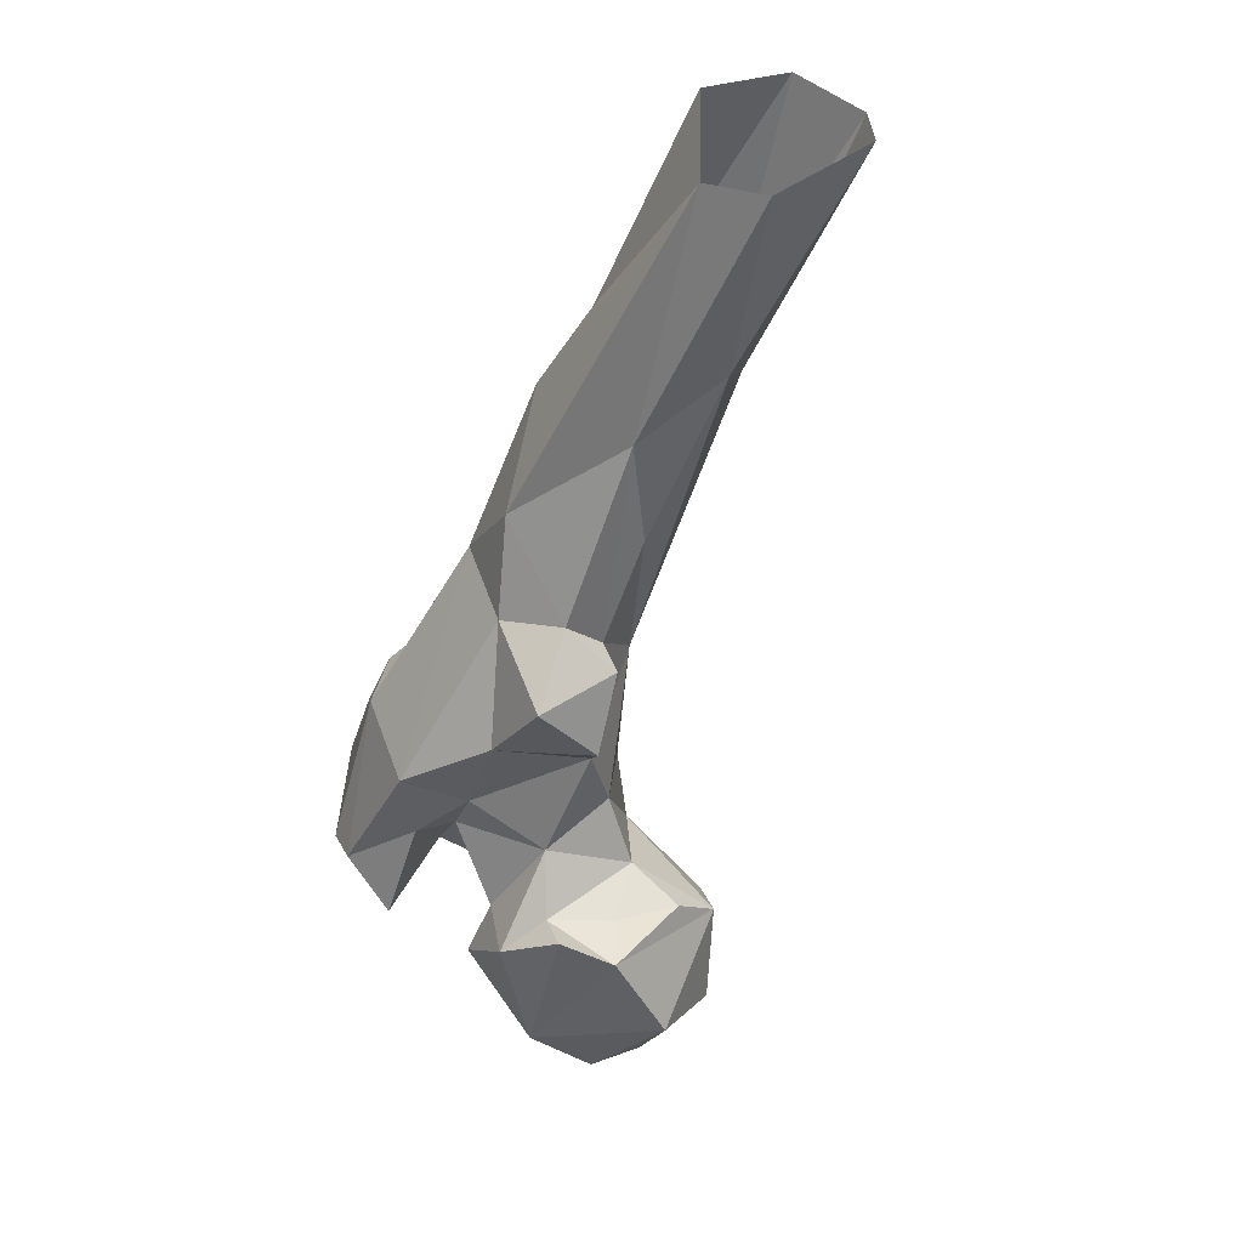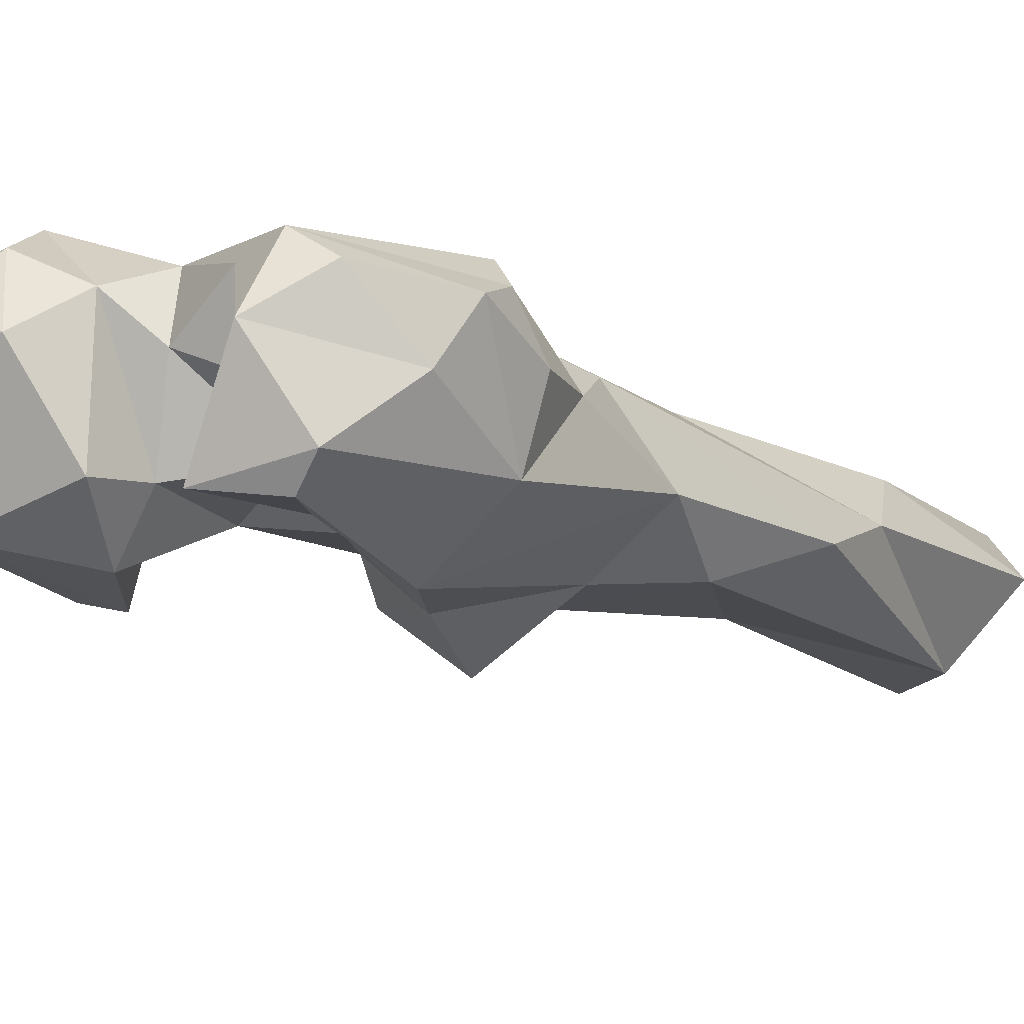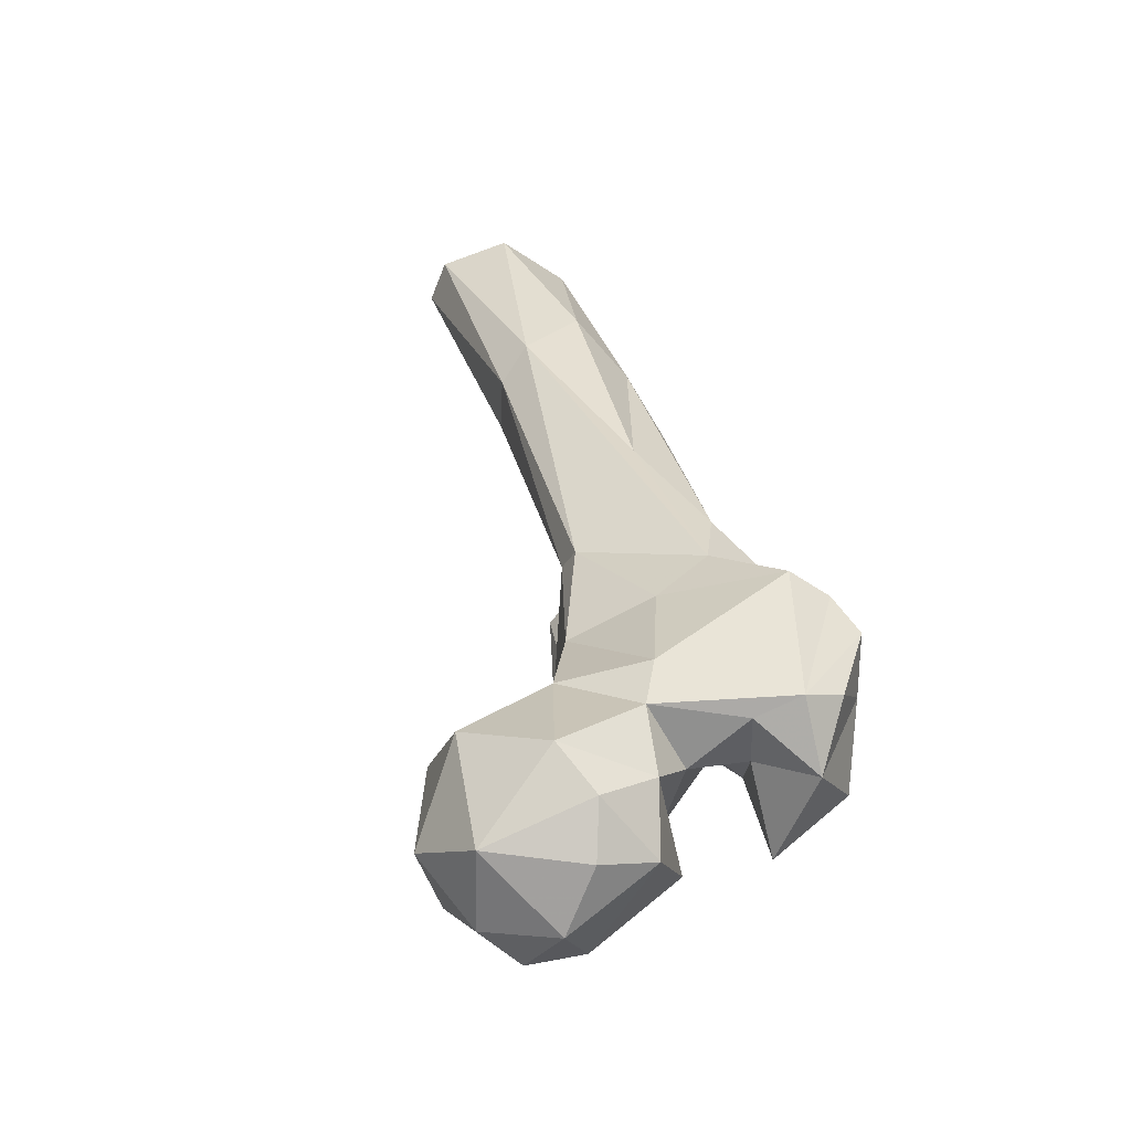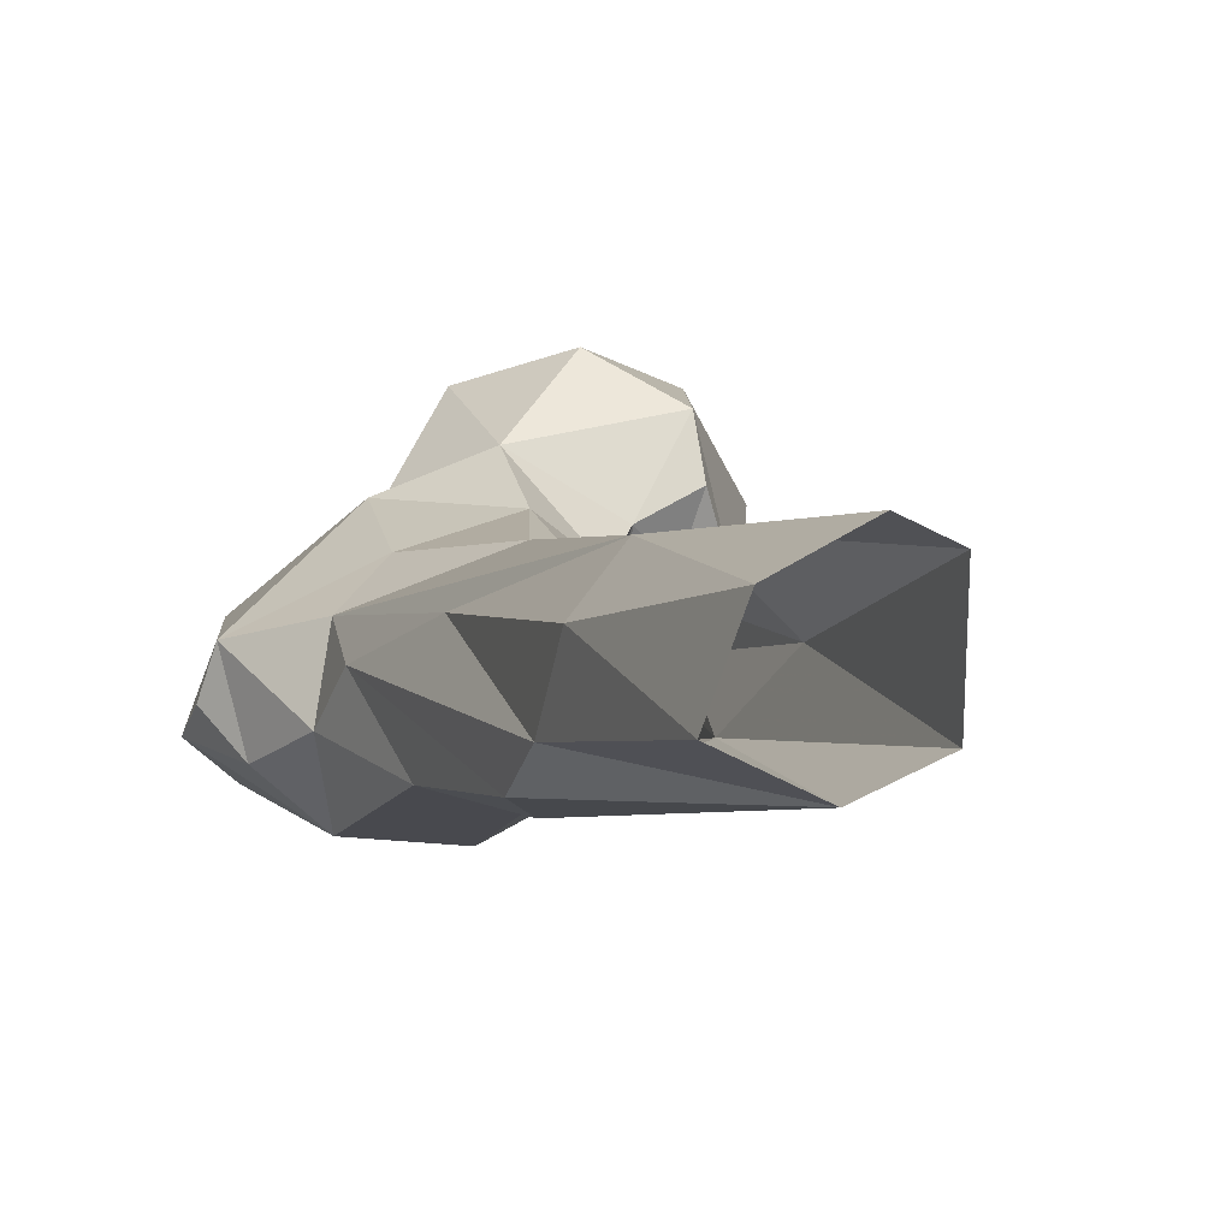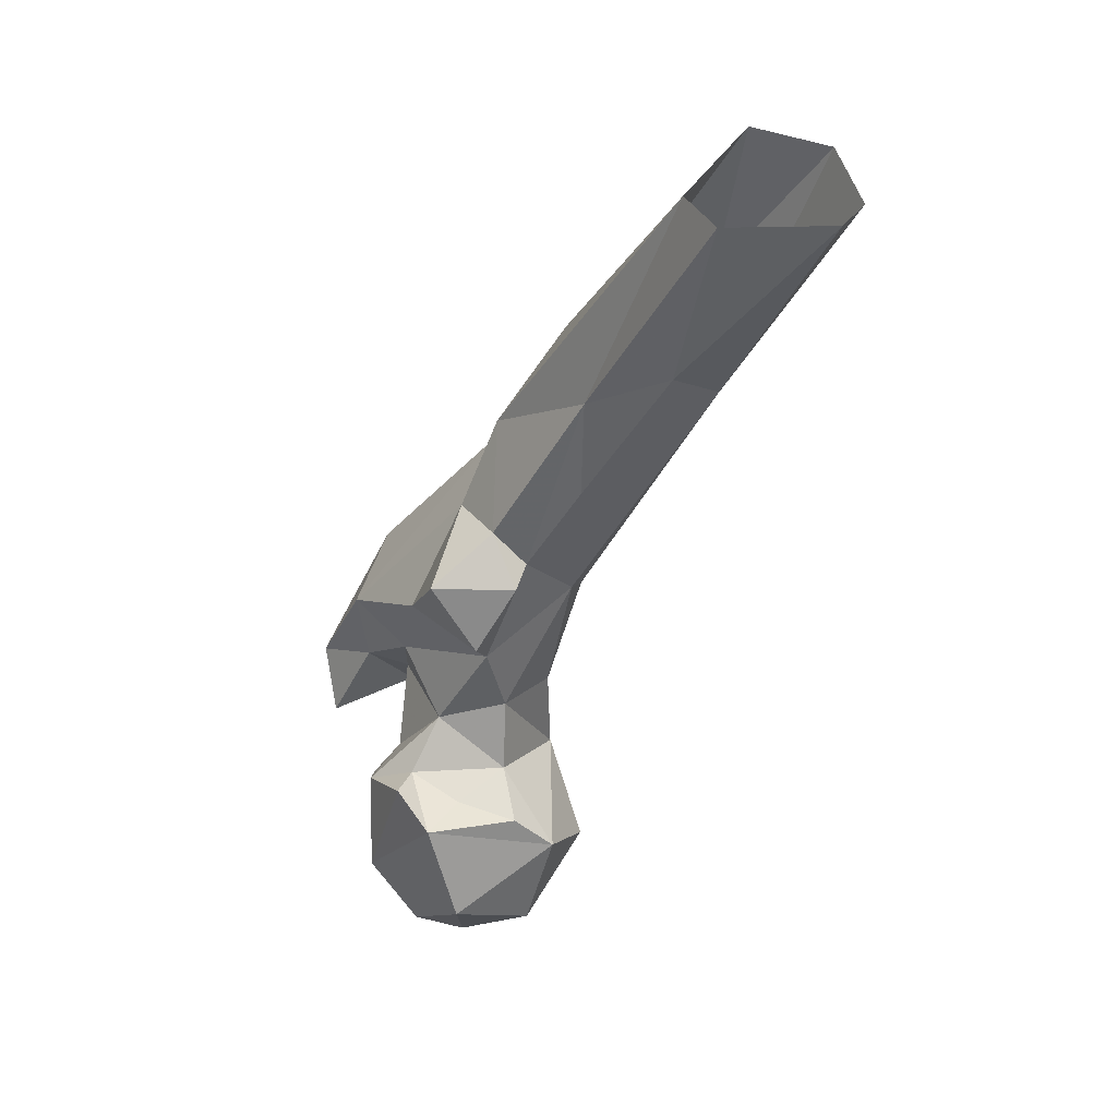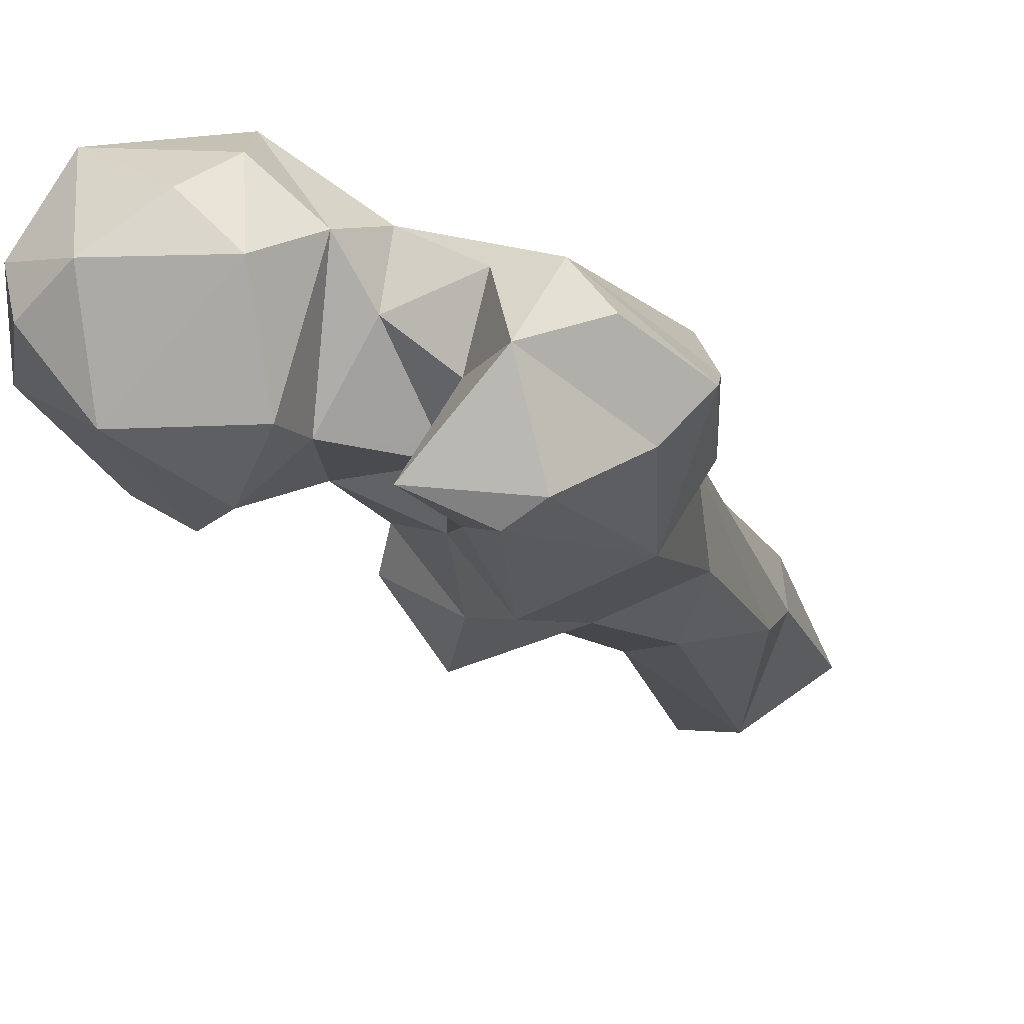
<metadata>
{"format":"obj","ext":"obj","renderer":"f3d","projection":"perspective","resolution":1024,"background":"white","views":[{"elev":51.0,"azim":54.3,"up":"+Z"},{"elev":-49.0,"azim":-133.2,"up":"+Y"},{"elev":-72.3,"azim":-142.5,"up":"+Z"},{"elev":26.5,"azim":-20.0,"up":"+Y"},{"elev":48.7,"azim":91.1,"up":"+Z"},{"elev":-42.3,"azim":-159.9,"up":"+Y"}]}
</metadata>
<code>
v 129.1 170.9 783.6
v 142.4 162.9 783.9
v 155.6 171.7 788.7
v 144.5 185.7 784.7
v 153.4 160.7 789.7
v 121.4 161.9 789.9
v 121.8 179.6 788.2
v 146.4 150.3 801.8
v 123.3 190.7 794.1
v 113.7 172.2 798.3
v 158.4 187.1 799
v 139.7 199.3 806.1
v 124.5 149.7 808
v 164.8 171.5 809.4
v 109.2 181.6 808.5
v 111.2 166.3 809.5
v 152.1 193 819.3
v 136.2 150.6 821.8
v 104.2 185.2 816.2
v 122.8 191.9 819.6
v 91.59 151.1 805.9
v 84.77 165.6 807.5
v 95.13 167.7 807.6
v 124 156.3 818.6
v 102 157.8 816.1
v 110.2 139.6 813.8
v 92.23 138.4 821.4
v 79.87 159.1 813.2
v 156 165.3 828.9
v 99.65 137.1 823.9
v 146.7 158.1 831.7
v 80.34 150.6 829.7
v 109.5 157.9 830.6
v 72.13 160.4 831.3
v 73.2 168.2 837.1
v 120.3 191.3 840.1
v 108.6 148.9 833.7
v 151.2 184.5 827.2
v 76.55 177.3 836.9
v 100.6 187.9 840.2
v 129.7 166.7 837
v 138.9 181.7 830.4
v 138.6 160.6 827.7
v 146.6 171.6 827.6
v 130.5 182 843.4
v 115 158.4 844.1
v 107.8 147.1 851.9
v 87.64 152.9 852.3
v 89.02 185.4 850.8
v 112.1 198.7 864.3
v 77.36 163.7 848
v 83.39 173.8 860.2
v 130 178.2 859.6
v 86.33 186.2 866.6
v 120.2 161.4 864.8
v 117.2 196.7 868.6
v 89.37 177.8 885.4
v 135.1 176.3 867.7
v 107.7 172.4 884.5
v 121.8 186.9 881.3
v 92.9 203 889.1
v 129.2 166.8 881.5
v 129.5 184.9 881.5
v 102.8 229 927.7
v 99.73 180.2 902.6
v 119.7 179.8 888.9
v 119.4 198.4 901
v 111.8 226.2 923.9
v 89.76 194.7 921
v 89.34 208.2 933.1
v 120.4 216.3 935.3
v 114.9 198.9 923
v 91.17 225 938.1
v 109.2 216.9 972.2
v 120.9 245.6 975.3
v 121.3 222.8 974.8
v 97.95 245.5 975.2
v 112.8 250.4 973.6
v 92.11 229.5 975.4
f 68 78 75
f 64 73 77
f 69 74 70
f 72 76 74
f 67 71 72
f 65 72 74
f 61 70 73
f 61 73 64
f 56 71 67
f 65 66 72
f 50 64 68
f 59 66 65
f 60 72 66
f 56 68 71
f 56 67 60
f 59 62 66
f 49 61 64
f 70 79 73
f 57 59 65
f 57 65 69
f 62 63 66
f 55 62 59
f 49 64 50
f 55 58 62
f 47 59 57
f 53 58 55
f 45 56 53
f 36 56 45
f 52 57 54
f 48 52 51
f 49 52 54
f 36 50 56
f 39 51 52
f 41 53 46
f 48 57 52
f 36 40 50
f 30 37 47
f 34 51 35
f 68 75 71
f 32 48 34
f 65 74 69
f 60 66 63
f 30 47 48
f 39 52 49
f 20 36 45
f 15 22 19
f 33 41 46
f 41 45 53
f 41 43 42
f 24 41 33
f 17 20 42
f 27 48 32
f 50 68 56
f 20 45 42
f 60 67 72
f 35 51 39
f 46 53 55
f 22 35 39
f 64 77 78
f 10 16 15
f 28 32 34
f 18 31 43
f 29 43 31
f 25 33 37
f 70 74 79
f 49 54 61
f 27 30 48
f 19 39 40
f 8 29 31
f 18 43 41
f 22 34 35
f 16 33 25
f 9 20 12
f 19 22 39
f 73 79 77
f 29 38 44
f 42 43 44
f 25 37 26
f 9 10 15
f 54 57 69
f 21 27 32
f 21 26 27
f 13 18 24
f 4 12 11
f 14 17 29
f 53 56 60
f 26 30 27
f 15 19 20
f 41 42 45
f 21 28 22
f 19 36 20
f 38 42 44
f 16 25 23
f 26 37 30
f 6 8 13
f 15 23 22
f 37 46 47
f 33 46 37
f 21 25 26
f 22 28 34
f 11 17 14
f 2 8 6
f 1 2 6
f 71 75 76
f 71 76 72
f 54 69 70
f 6 10 7
f 3 14 5
f 8 14 29
f 47 57 48
f 2 3 5
f 21 32 28
f 15 16 23
f 11 12 17
f 46 55 47
f 9 15 20
f 54 70 61
f 21 22 23
f 64 78 68
f 8 31 18
f 29 44 43
f 18 41 24
f 53 63 58
f 19 40 36
f 3 4 11
f 1 7 4
f 21 23 25
f 4 9 12
f 6 13 10
f 58 63 62
f 3 11 14
f 12 20 17
f 40 49 50
f 17 42 38
f 10 24 16
f 4 7 9
f 1 6 7
f 10 13 24
f 8 18 13
f 7 10 9
f 2 5 8
f 34 48 51
f 53 60 63
f 16 24 33
f 1 4 2
f 47 55 59
f 2 4 3
f 39 49 40
f 17 38 29
f 5 14 8

</code>
